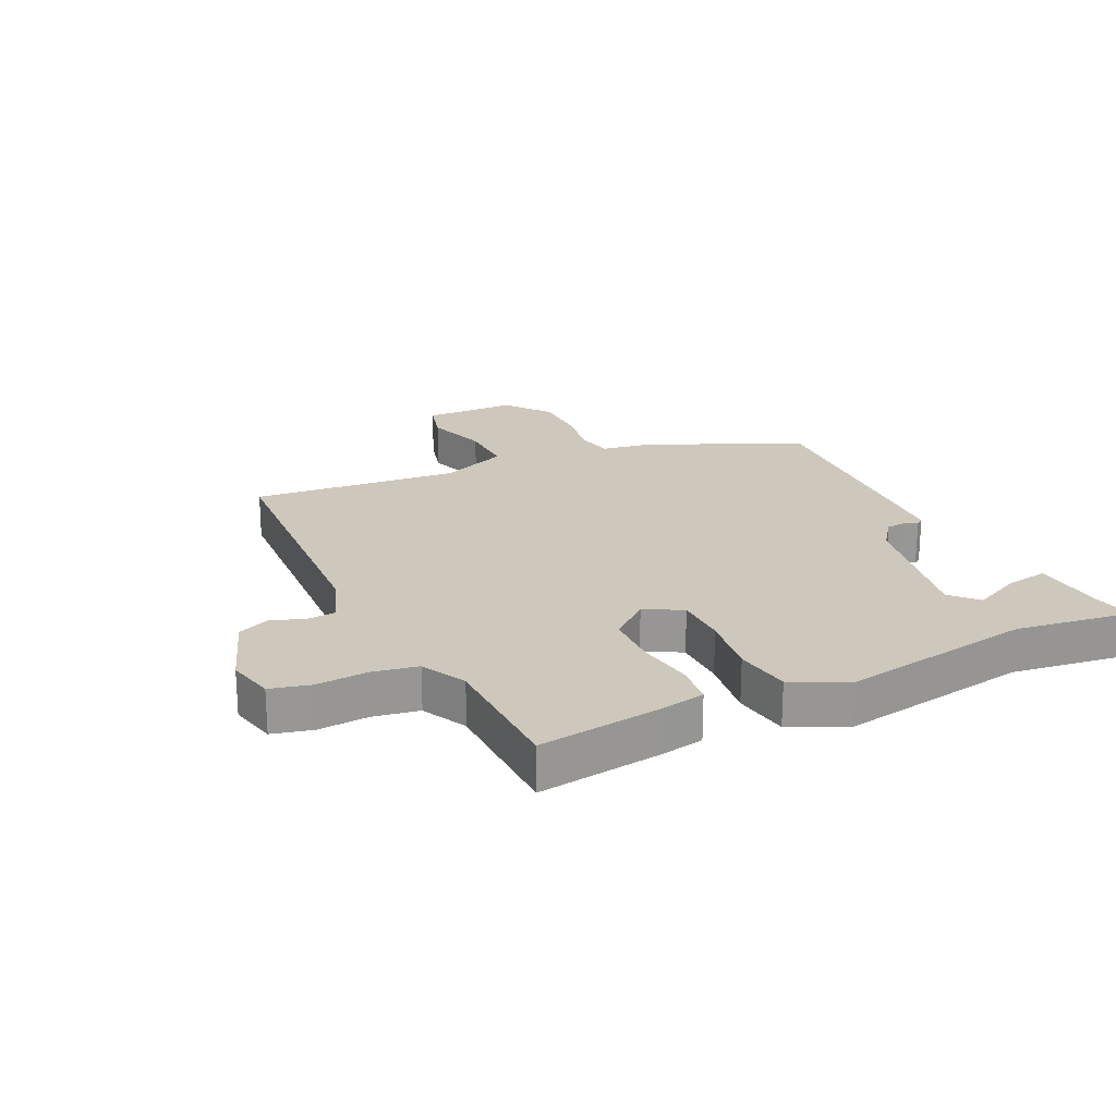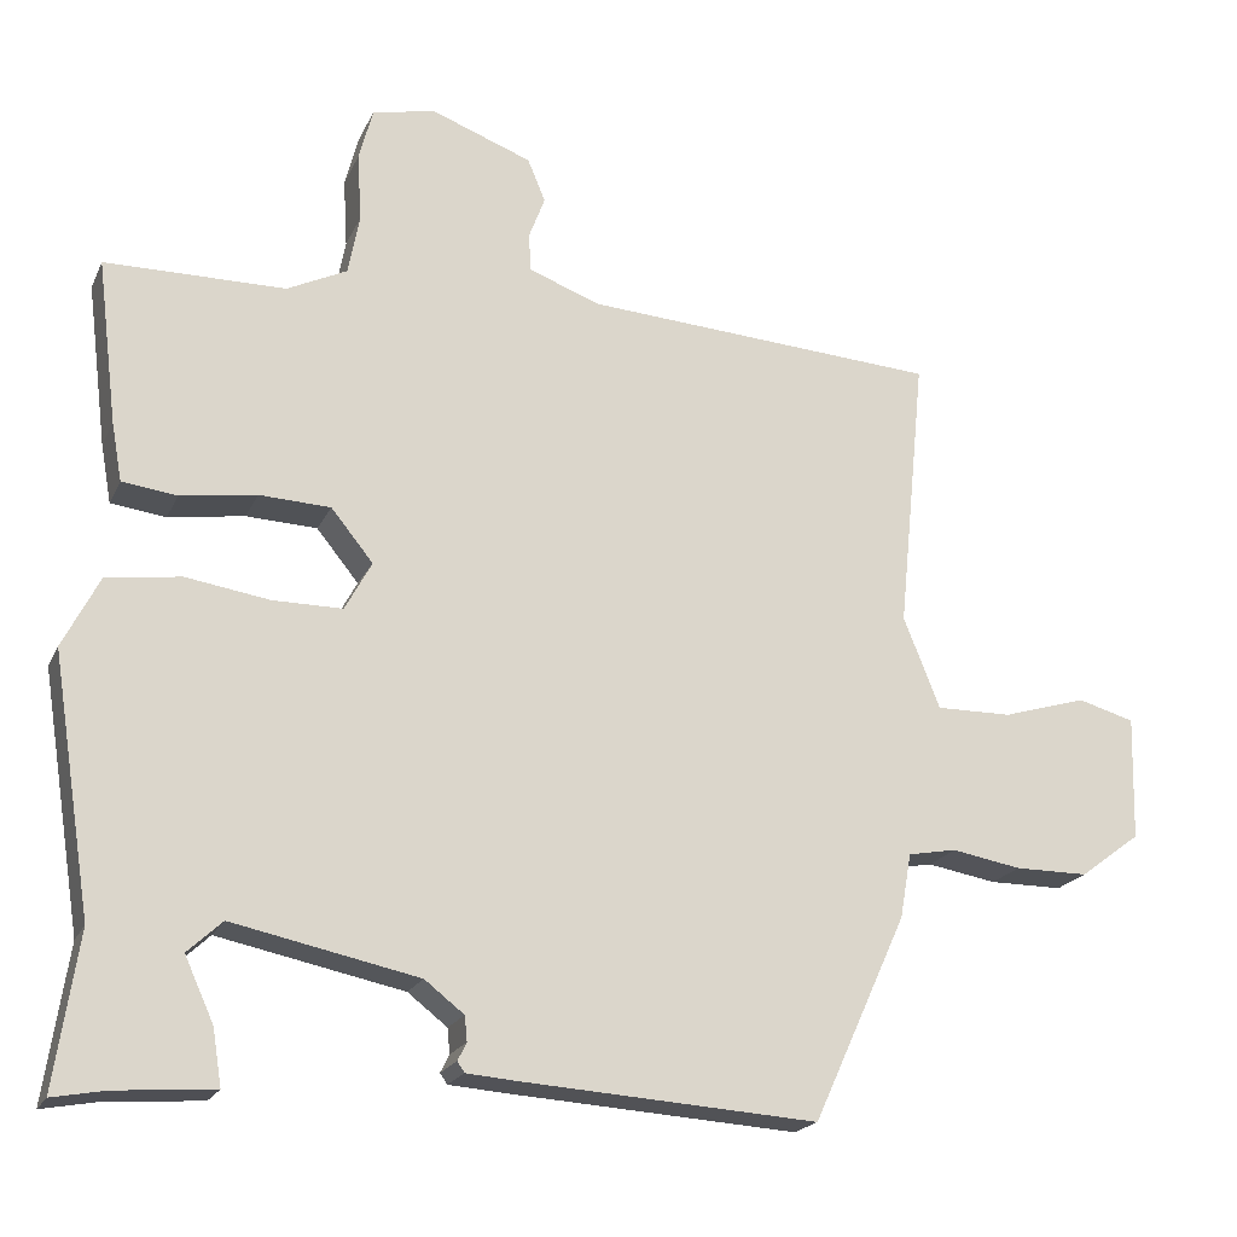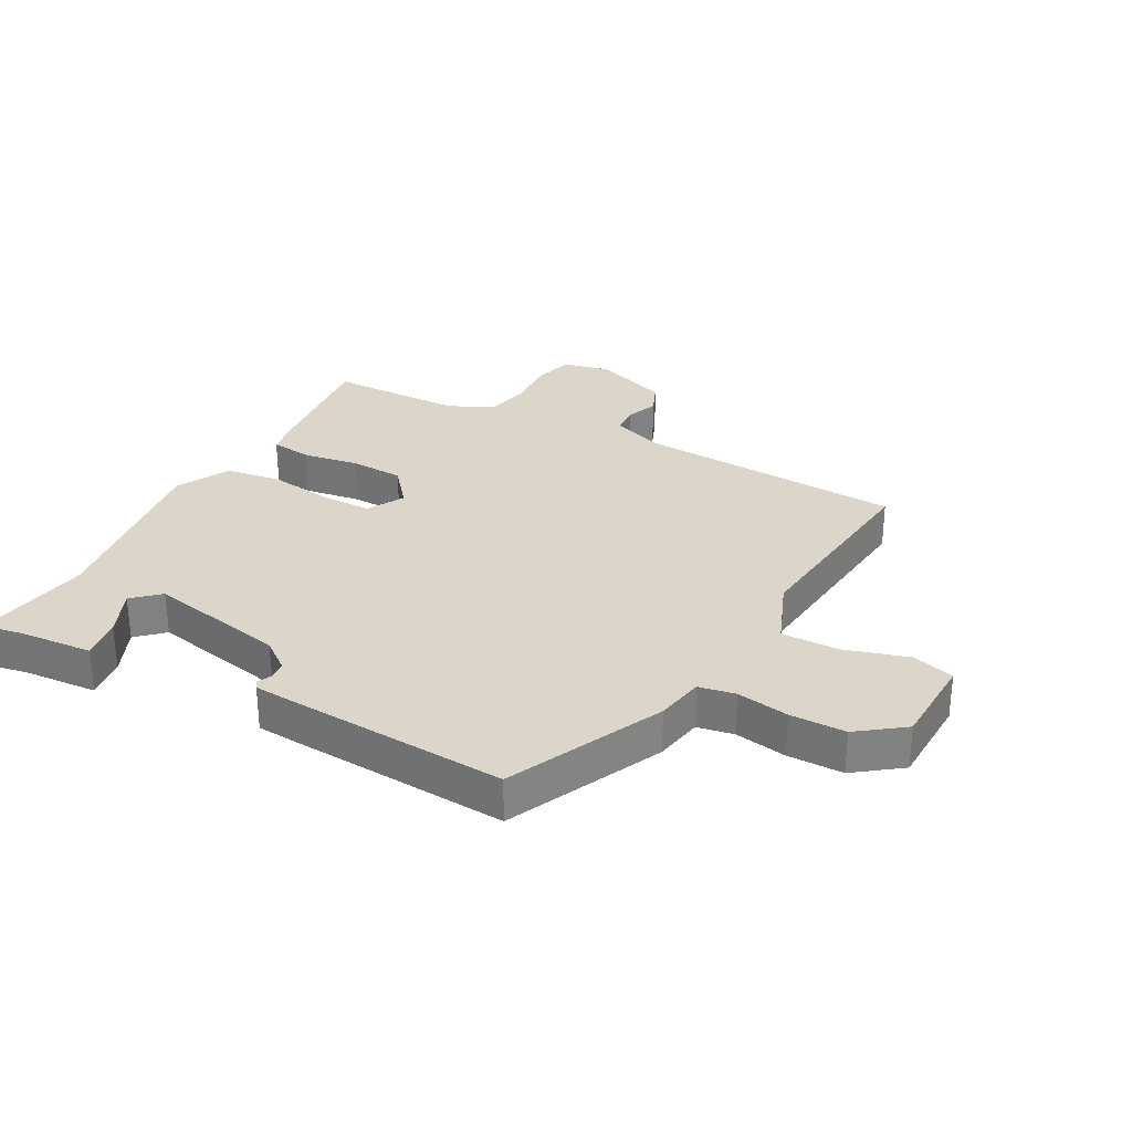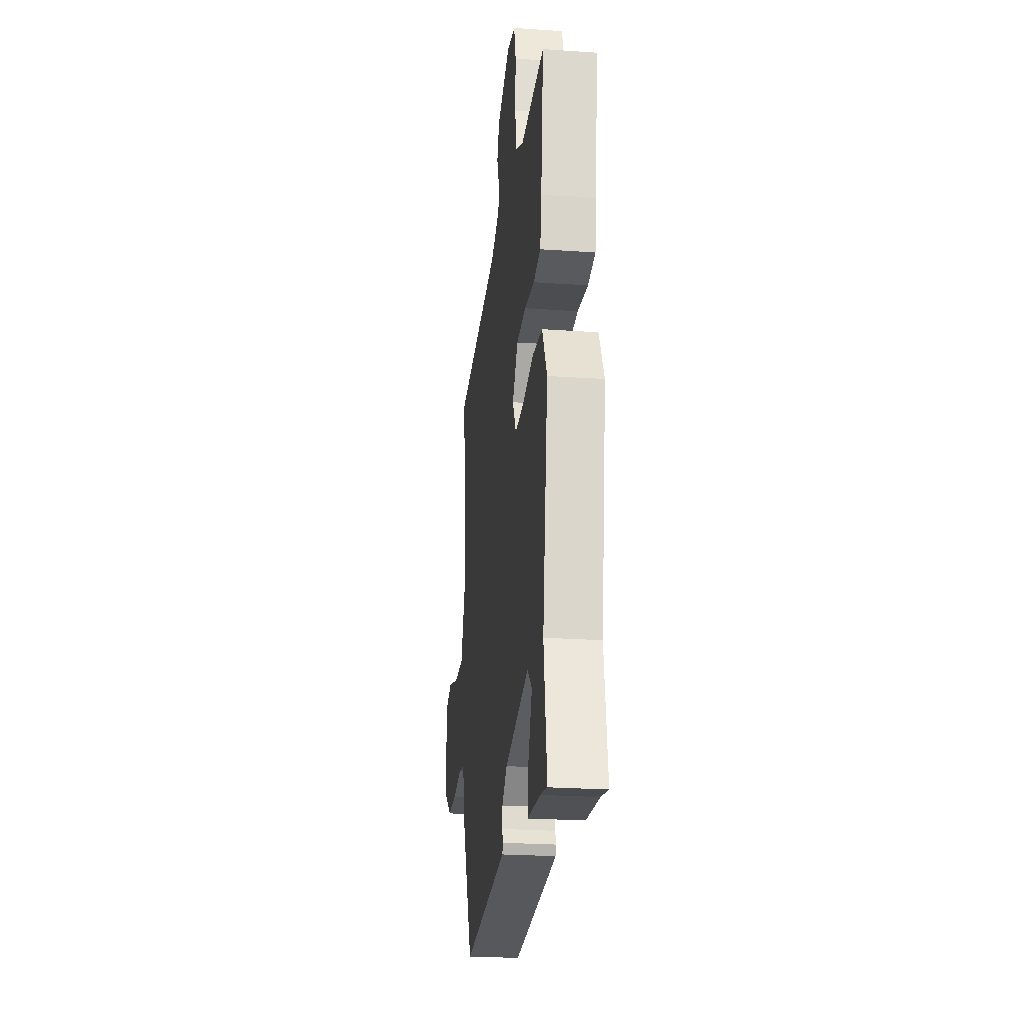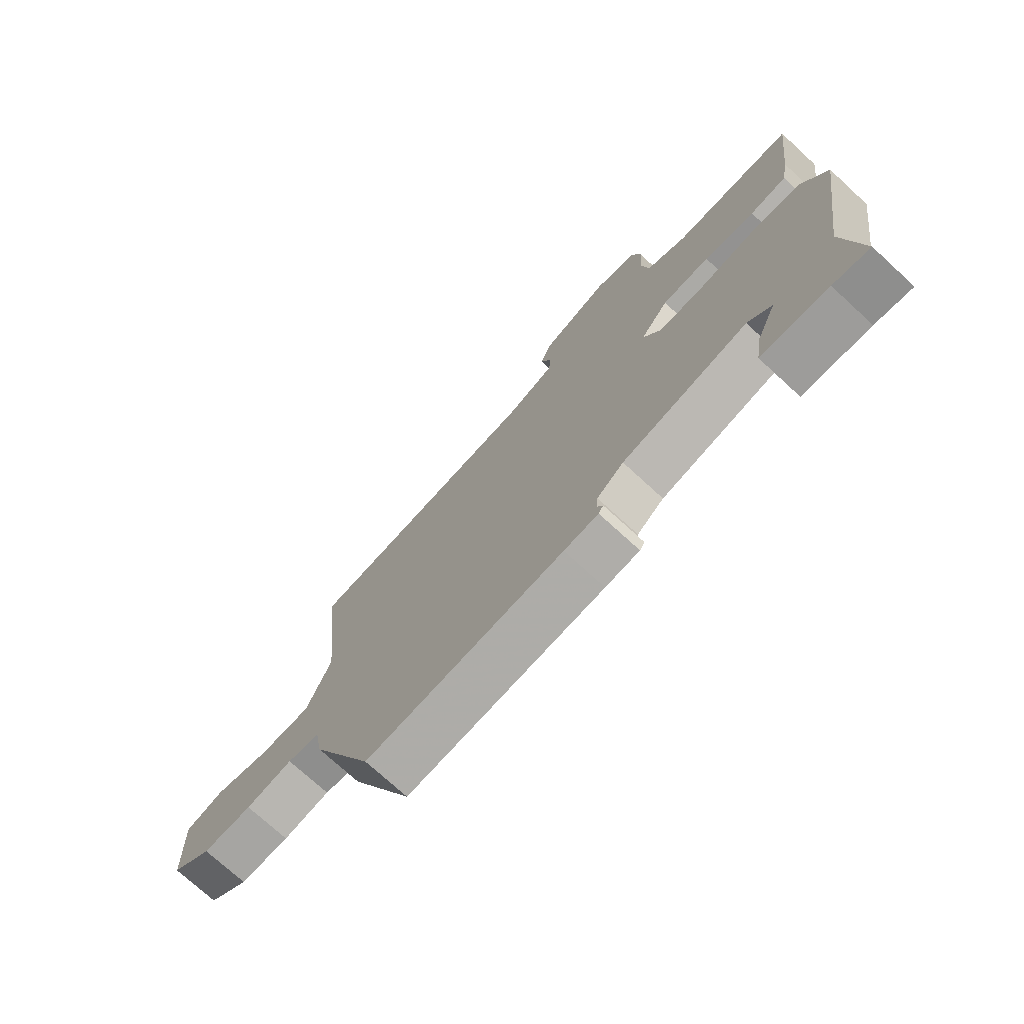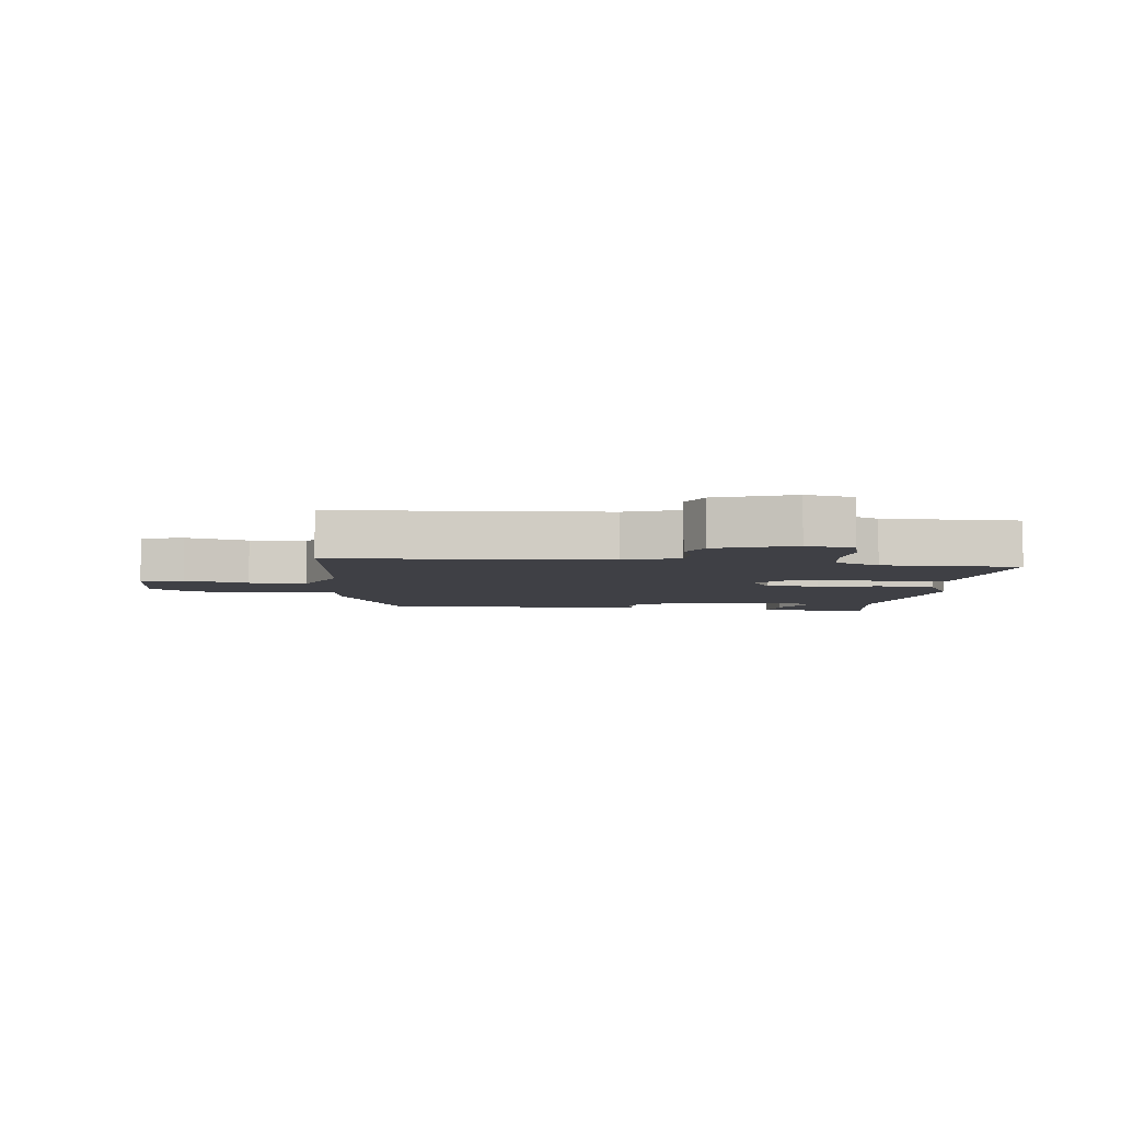
<metadata>
{"format":"obj","ext":"obj","renderer":"f3d","projection":"perspective","resolution":1024,"background":"white","views":[{"elev":21.9,"azim":63.8,"up":"+Y"},{"elev":-20.1,"azim":160.7,"up":"+Z"},{"elev":29.7,"azim":-151.5,"up":"+Y"},{"elev":-24.3,"azim":83.5,"up":"+Z"},{"elev":-73.7,"azim":47.4,"up":"+Z"},{"elev":-5.2,"azim":-6.6,"up":"+Y"}]}
</metadata>
<code>
v -0.39 0.07 -0.479
v -0.506 0.07 -0.225
v -0.52 0.07 -0.145
v -0.58 0.07 -0.134
v -0.666 0.07 -0.149
v -0.757 0.07 -0.149
v -0.832 0.07 -0.093
v -0.836 0.07 0.06
v -0.766 0.07 0.08
v -0.662 0.07 0.049
v -0.568 0.07 0.048
v -0.523 0.07 0.161
v -0.557 0.07 0.502
v -0.117 0.07 0.531
v -0.029 0.07 0.564
v -0.026 0.07 0.611
v -0.046 0.07 0.664
v -0.024 0.07 0.717
v 0.101 0.07 0.764
v 0.179 0.07 0.747
v 0.196 0.07 0.682
v 0.191 0.07 0.597
v 0.205 0.07 0.523
v 0.279 0.07 0.487
v 0.502 0.07 0.485
v 0.477 0.07 0.282
v 0.464 0.07 0.21
v 0.396 0.07 0.201
v 0.302 0.07 0.215
v 0.214 0.07 0.211
v 0.162 0.07 0.147
v 0.195 0.07 0.086
v 0.281 0.07 0.086
v 0.385 0.07 0.102
v 0.477 0.07 0.089
v 0.522 0.07 0.001
v 0.472 0.07 -0.316
v 0.501 0.07 -0.507
v 0.435 0.07 -0.495
v 0.314 0.07 -0.486
v 0.325 0.07 -0.417
v 0.361 0.07 -0.338
v 0.318 0.07 -0.298
v 0.088 0.07 -0.346
v 0.039 0.07 -0.384
v 0.036 0.07 -0.415
v 0.047 0.07 -0.437
v 0.038 0.07 -0.45
v -0.025 0.07 -0.455
v -0.39 0 -0.479
v -0.506 0 -0.225
v -0.52 0 -0.145
v -0.58 0 -0.134
v -0.666 0 -0.149
v -0.757 0 -0.149
v -0.832 0 -0.093
v -0.836 0 0.06
v -0.766 0 0.08
v -0.662 0 0.049
v -0.568 0 0.048
v -0.523 0 0.161
v -0.557 0 0.502
v -0.117 0 0.531
v -0.029 0 0.564
v -0.026 0 0.611
v -0.046 0 0.664
v -0.024 0 0.717
v 0.101 0 0.764
v 0.179 0 0.747
v 0.196 0 0.682
v 0.191 0 0.597
v 0.205 0 0.523
v 0.279 0 0.487
v 0.502 0 0.485
v 0.477 0 0.282
v 0.464 0 0.21
v 0.396 0 0.201
v 0.302 0 0.215
v 0.214 0 0.211
v 0.162 0 0.147
v 0.195 0 0.086
v 0.281 0 0.086
v 0.385 0 0.102
v 0.477 0 0.089
v 0.522 0 0.001
v 0.472 0 -0.316
v 0.501 0 -0.507
v 0.435 0 -0.495
v 0.314 0 -0.486
v 0.325 0 -0.417
v 0.361 0 -0.338
v 0.318 0 -0.298
v 0.088 0 -0.346
v 0.039 0 -0.384
v 0.036 0 -0.415
v 0.047 0 -0.437
v 0.038 0 -0.45
v -0.025 0 -0.455
f 46 47 48 49
f 45 46 49 1
f 44 45 1 2
f 43 44 2 3
f 39 40 41 42
f 37 38 39 42
f 37 42 43
f 33 34 35 36
f 32 33 36 37
f 26 27 28 29
f 24 25 26 29
f 23 24 29 30
f 22 23 30 31
f 20 21 22 31
f 16 17 18 19
f 15 16 19 20
f 12 13 14
f 11 12 14 15
f 7 8 9 10
f 7 10 11
f 4 5 6 7
f 4 7 11
f 32 37 43 3
f 11 15 20 31
f 11 31 32
f 3 4 11 32
f 98 97 96 95
f 50 98 95 94
f 51 50 94 93
f 52 51 93 92
f 91 90 89 88
f 91 88 87 86
f 92 91 86
f 85 84 83 82
f 86 85 82 81
f 78 77 76 75
f 78 75 74 73
f 79 78 73 72
f 80 79 72 71
f 80 71 70 69
f 68 67 66 65
f 69 68 65 64
f 63 62 61
f 64 63 61 60
f 59 58 57 56
f 60 59 56
f 56 55 54 53
f 60 56 53
f 52 92 86 81
f 80 69 64 60
f 81 80 60
f 81 60 53 52
f 1 50 51 2
f 2 51 52 3
f 3 52 53 4
f 4 53 54 5
f 5 54 55 6
f 6 55 56 7
f 7 56 57 8
f 8 57 58 9
f 9 58 59 10
f 10 59 60 11
f 11 60 61 12
f 12 61 62 13
f 13 62 63 14
f 14 63 64 15
f 15 64 65 16
f 16 65 66 17
f 17 66 67 18
f 18 67 68 19
f 19 68 69 20
f 20 69 70 21
f 21 70 71 22
f 22 71 72 23
f 23 72 73 24
f 24 73 74 25
f 25 74 75 26
f 26 75 76 27
f 27 76 77 28
f 28 77 78 29
f 29 78 79 30
f 30 79 80 31
f 31 80 81 32
f 32 81 82 33
f 33 82 83 34
f 34 83 84 35
f 35 84 85 36
f 36 85 86 37
f 37 86 87 38
f 38 87 88 39
f 39 88 89 40
f 40 89 90 41
f 41 90 91 42
f 42 91 92 43
f 43 92 93 44
f 44 93 94 45
f 45 94 95 46
f 46 95 96 47
f 47 96 97 48
f 48 97 98 49
f 49 98 50 1

</code>
